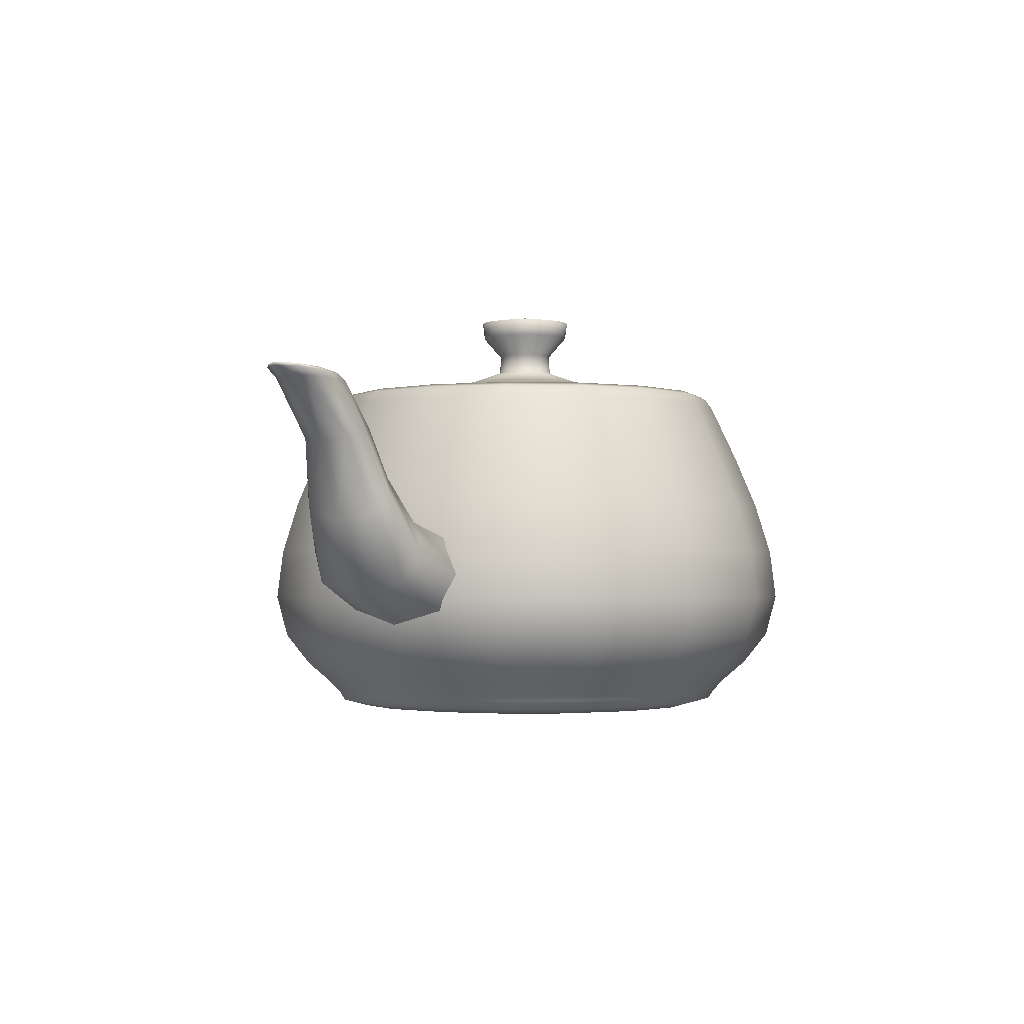
<metadata>
{"format":"obj","ext":"obj","renderer":"f3d","projection":"perspective","resolution":1024,"background":"white","views":[{"elev":-1.8,"azim":119.3,"up":"+Y"}]}
</metadata>
<code>
v  2.1 3.6 -0
v  1.937 3.6 0.8242
v  1.91 3.711 0.8128
v  2.071 3.711 -0
v  1.942 3.748 0.8261
v  2.105 3.748 -0
v  2.005 3.711 0.8532
v  2.174 3.711 -0
v  2.076 3.6 0.8831
v  2.25 3.6 -0
v  1.491 3.6 1.491
v  1.47 3.711 1.47
v  1.494 3.748 1.494
v  1.543 3.711 1.543
v  1.597 3.6 1.597
v  0.8242 3.6 1.937
v  0.8128 3.711 1.91
v  0.8261 3.748 1.942
v  0.8532 3.711 2.005
v  0.8831 3.6 2.076
v  0 3.6 2.1
v  0 3.711 2.071
v  0 3.748 2.105
v  0 3.711 2.174
v  0 3.6 2.25
v  -0.8812 3.6 1.937
v  -0.8368 3.711 1.91
v  -0.8332 3.748 1.942
v  -0.8541 3.711 2.005
v  -0.8831 3.6 2.076
v  -1.542 3.6 1.491
v  -1.492 3.711 1.47
v  -1.501 3.748 1.494
v  -1.544 3.711 1.543
v  -1.597 3.6 1.597
v  -1.956 3.6 0.8242
v  -1.918 3.711 0.8128
v  -1.944 3.748 0.8261
v  -2.006 3.711 0.8532
v  -2.076 3.6 0.8831
v  -2.1 3.6 -0
v  -2.071 3.711 -0
v  -2.105 3.748 -0
v  -2.174 3.711 -0
v  -2.25 3.6 -0
v  -1.937 3.6 -0.8242
v  -1.91 3.711 -0.8128
v  -1.942 3.748 -0.8261
v  -2.005 3.711 -0.8532
v  -2.076 3.6 -0.8831
v  -1.491 3.6 -1.491
v  -1.47 3.711 -1.47
v  -1.494 3.748 -1.494
v  -1.543 3.711 -1.543
v  -1.597 3.6 -1.597
v  -0.8242 3.6 -1.937
v  -0.8128 3.711 -1.91
v  -0.8261 3.748 -1.942
v  -0.8532 3.711 -2.005
v  -0.8831 3.6 -2.076
v  0 3.6 -2.1
v  0 3.711 -2.071
v  0 3.748 -2.105
v  0 3.711 -2.174
v  0 3.6 -2.25
v  0.8242 3.6 -1.937
v  0.8128 3.711 -1.91
v  0.8261 3.748 -1.942
v  0.8532 3.711 -2.005
v  0.8831 3.6 -2.076
v  1.491 3.6 -1.491
v  1.47 3.711 -1.47
v  1.494 3.748 -1.494
v  1.543 3.711 -1.543
v  1.597 3.6 -1.597
v  1.937 3.6 -0.8242
v  1.91 3.711 -0.8128
v  1.942 3.748 -0.8261
v  2.005 3.711 -0.8532
v  2.076 3.6 -0.8831
v  2.33 3.011 0.9912
v  2.525 3.011 -0
v  2.551 2.433 1.085
v  2.766 2.433 -0
v  2.708 1.876 1.152
v  2.936 1.876 -0
v  2.768 1.35 1.177
v  3 1.35 -0
v  1.793 3.011 1.793
v  1.964 2.433 1.964
v  2.084 1.876 2.084
v  2.13 1.35 2.13
v  0.9912 3.011 2.33
v  1.085 2.433 2.551
v  1.152 1.876 2.708
v  1.177 1.35 2.768
v  0 3.011 2.525
v  0 2.433 2.766
v  0 1.876 2.936
v  0 1.35 3
v  -0.9912 3.011 2.33
v  -1.085 2.433 2.551
v  -1.152 1.876 2.708
v  -1.177 1.35 2.768
v  -1.793 3.011 1.793
v  -1.964 2.433 1.964
v  -2.084 1.876 2.084
v  -2.13 1.35 2.13
v  -2.33 3.011 0.9912
v  -2.551 2.433 1.085
v  -2.708 1.876 1.152
v  -2.768 1.35 1.177
v  -2.525 3.011 -0
v  -2.766 2.433 -0
v  -2.936 1.876 -0
v  -3 1.35 -0
v  -2.33 3.011 -0.9912
v  -2.551 2.433 -1.085
v  -2.708 1.876 -1.152
v  -2.768 1.35 -1.177
v  -1.793 3.011 -1.793
v  -1.964 2.433 -1.964
v  -2.084 1.876 -2.084
v  -2.13 1.35 -2.13
v  -0.9912 3.011 -2.33
v  -1.085 2.433 -2.551
v  -1.152 1.876 -2.708
v  -1.177 1.35 -2.768
v  0 3.011 -2.525
v  0 2.433 -2.766
v  0 1.876 -2.936
v  0 1.35 -3
v  0.9912 3.011 -2.33
v  1.085 2.433 -2.551
v  1.152 1.876 -2.708
v  1.177 1.35 -2.768
v  1.793 3.011 -1.793
v  1.964 2.433 -1.964
v  2.084 1.876 -2.084
v  2.13 1.35 -2.13
v  2.33 3.011 -0.9912
v  2.551 2.433 -1.085
v  2.708 1.876 -1.152
v  2.768 1.35 -1.177
v  2.659 0.9053 1.131
v  2.883 0.9053 -0
v  2.422 0.5766 1.03
v  2.625 0.5766 -0
v  2.184 0.3533 0.9291
v  2.367 0.3533 -0
v  2.076 0.225 0.8831
v  2.25 0.225 -0
v  2.047 0.9053 2.047
v  1.864 0.5766 1.864
v  1.681 0.3533 1.681
v  1.597 0.225 1.597
v  1.131 0.9053 2.659
v  1.03 0.5766 2.422
v  0.9291 0.3533 2.184
v  0.8831 0.225 2.076
v  0 0.9053 2.883
v  0 0.5766 2.625
v  0 0.3533 2.367
v  0 0.225 2.25
v  -1.131 0.9053 2.659
v  -1.03 0.5766 2.422
v  -0.9291 0.3533 2.184
v  -0.8831 0.225 2.076
v  -2.047 0.9053 2.047
v  -1.864 0.5766 1.864
v  -1.681 0.3533 1.681
v  -1.597 0.225 1.597
v  -2.659 0.9053 1.131
v  -2.422 0.5766 1.03
v  -2.184 0.3533 0.9291
v  -2.076 0.225 0.8831
v  -2.883 0.9053 -0
v  -2.625 0.5766 -0
v  -2.367 0.3533 -0
v  -2.25 0.225 -0
v  -2.659 0.9053 -1.131
v  -2.422 0.5766 -1.03
v  -2.184 0.3533 -0.9291
v  -2.076 0.225 -0.8831
v  -2.047 0.9053 -2.047
v  -1.864 0.5766 -1.864
v  -1.681 0.3533 -1.681
v  -1.597 0.225 -1.597
v  -1.131 0.9053 -2.659
v  -1.03 0.5766 -2.422
v  -0.9291 0.3533 -2.184
v  -0.8831 0.225 -2.076
v  0 0.9053 -2.883
v  0 0.5766 -2.625
v  0 0.3533 -2.367
v  0 0.225 -2.25
v  1.131 0.9053 -2.659
v  1.03 0.5766 -2.422
v  0.9291 0.3533 -2.184
v  0.8831 0.225 -2.076
v  2.047 0.9053 -2.047
v  1.864 0.5766 -1.864
v  1.681 0.3533 -1.681
v  1.597 0.225 -1.597
v  2.659 0.9053 -1.131
v  2.422 0.5766 -1.03
v  2.184 0.3533 -0.9291
v  2.076 0.225 -0.8831
v  2.029 0.1424 0.8631
v  2.199 0.1424 -0
v  1.777 0.0703 0.7562
v  1.927 0.0703 -0
v  1.156 0.0193 0.4919
v  1.253 0.0193 -0
v  0 0 -0
v  1.561 0.1424 1.561
v  1.368 0.0703 1.368
v  0.8899 0.0193 0.8899
v  0.8631 0.1424 2.029
v  0.7562 0.0703 1.777
v  0.4919 0.0193 1.156
v  0 0.1424 2.199
v  0 0.0703 1.927
v  0 0.0193 1.253
v  -0.8631 0.1424 2.029
v  -0.7562 0.0703 1.777
v  -0.4919 0.0193 1.156
v  -1.561 0.1424 1.561
v  -1.368 0.0703 1.368
v  -0.8899 0.0193 0.8899
v  -2.029 0.1424 0.8631
v  -1.777 0.0703 0.7562
v  -1.156 0.0193 0.4919
v  -2.199 0.1424 -0
v  -1.927 0.0703 -0
v  -1.253 0.0193 -0
v  -2.029 0.1424 -0.8631
v  -1.777 0.0703 -0.7562
v  -1.156 0.0193 -0.4919
v  -1.561 0.1424 -1.561
v  -1.368 0.0703 -1.368
v  -0.8899 0.0193 -0.8899
v  -0.8631 0.1424 -2.029
v  -0.7562 0.0703 -1.777
v  -0.4919 0.0193 -1.156
v  0 0.1424 -2.199
v  0 0.0703 -1.927
v  0 0.0193 -1.253
v  0.8631 0.1424 -2.029
v  0.7562 0.0703 -1.777
v  0.4919 0.0193 -1.156
v  1.561 0.1424 -1.561
v  1.368 0.0703 -1.368
v  0.8899 0.0193 -0.8899
v  2.029 0.1424 -0.8631
v  1.777 0.0703 -0.7562
v  1.156 0.0193 -0.4919
v  -2.4 3.038 -0
v  -2.377 3.09 0.2531
v  -3.122 3.084 0.2531
v  -3.101 3.032 -0
v  -3.669 3.042 0.2531
v  -3.619 2.995 -0
v  -4.005 2.926 0.2531
v  -3.94 2.895 -0
v  -4.12 2.7 0.2531
v  -4.05 2.7 -0
v  -2.325 3.206 0.3375
v  -3.168 3.198 0.3375
v  -3.778 3.143 0.3375
v  -4.15 2.993 0.3375
v  -4.275 2.7 0.3375
v  -2.273 3.322 0.2531
v  -3.213 3.312 0.2531
v  -3.888 3.244 0.2531
v  -4.294 3.06 0.2531
v  -4.43 2.7 0.2531
v  -2.25 3.375 -0
v  -3.234 3.365 -0
v  -3.938 3.291 -0
v  -4.359 3.09 -0
v  -4.5 2.7 -0
v  -2.273 3.322 -0.2531
v  -3.213 3.312 -0.2531
v  -3.888 3.244 -0.2531
v  -4.294 3.06 -0.2531
v  -4.43 2.7 -0.2531
v  -2.325 3.206 -0.3375
v  -3.168 3.198 -0.3375
v  -3.778 3.143 -0.3375
v  -4.15 2.993 -0.3375
v  -4.275 2.7 -0.3375
v  -2.377 3.09 -0.2531
v  -3.122 3.084 -0.2531
v  -3.669 3.042 -0.2531
v  -4.005 2.926 -0.2531
v  -4.12 2.7 -0.2531
v  -4.055 2.365 0.2531
v  -3.991 2.394 -0
v  -3.852 1.98 0.2531
v  -3.806 2.025 -0
v  -3.496 1.6 0.2531
v  -3.481 1.656 -0
v  -2.977 1.28 0.2531
v  -4.196 2.3 0.3375
v  -3.952 1.881 0.3375
v  -3.531 1.478 0.3375
v  -2.925 1.125 0.3375
v  -4.337 2.235 0.2531
v  -4.051 1.782 0.2531
v  -3.567 1.355 0.2531
v  -2.873 0.9703 0.2531
v  -4.4 2.205 -0
v  -4.097 1.737 -0
v  -3.582 1.3 -0
v  -2.85 0.9 -0
v  -4.337 2.235 -0.2531
v  -4.051 1.782 -0.2531
v  -3.567 1.355 -0.2531
v  -2.873 0.9703 -0.2531
v  -4.196 2.3 -0.3375
v  -3.952 1.881 -0.3375
v  -3.531 1.478 -0.3375
v  -2.925 1.125 -0.3375
v  -4.055 2.365 -0.2531
v  -3.852 1.98 -0.2531
v  -3.496 1.6 -0.2531
v  -2.977 1.28 -0.2531
v  2.55 2.138 -0
v  2.55 1.944 0.5569
v  3.325 2.159 0.5028
v  3.269 2.303 -0
v  3.652 2.616 0.3839
v  3.581 2.7 -0
v  3.838 3.151 0.265
v  3.752 3.182 -0
v  4.191 3.6 0.2109
v  4.05 3.6 -0
v  2.55 1.519 0.7425
v  3.445 1.844 0.6704
v  3.806 2.433 0.5119
v  4.027 3.085 0.3533
v  4.5 3.6 0.2813
v  2.55 1.093 0.5569
v  3.566 1.528 0.5028
v  3.961 2.249 0.3839
v  4.215 3.018 0.265
v  4.809 3.6 0.2109
v  2.55 0.9 -0
v  3.621 1.385 -0
v  4.031 2.166 -0
v  4.301 2.988 -0
v  4.95 3.6 -0
v  2.55 1.093 -0.5569
v  3.566 1.528 -0.5028
v  3.961 2.249 -0.3839
v  4.215 3.018 -0.265
v  4.809 3.6 -0.2109
v  2.55 1.519 -0.7425
v  3.445 1.844 -0.6704
v  3.806 2.433 -0.5119
v  4.027 3.085 -0.3533
v  4.5 3.6 -0.2813
v  2.55 1.944 -0.5569
v  3.325 2.159 -0.5028
v  3.652 2.616 -0.3839
v  3.838 3.151 -0.265
v  4.191 3.6 -0.2109
v  4.308 3.666 0.1978
v  4.158 3.663 -0
v  4.379 3.689 0.1688
v  4.237 3.684 -0
v  4.381 3.668 0.1397
v  4.261 3.663 -0
v  4.294 3.6 0.1266
v  4.2 3.6 -0
v  4.64 3.673 0.2637
v  4.69 3.7 0.225
v  4.645 3.677 0.1863
v  4.5 3.6 0.1688
v  4.971 3.68 0.1978
v  5.001 3.711 0.1688
v  4.909 3.687 0.1397
v  4.706 3.6 0.1266
v  5.122 3.683 -0
v  5.142 3.716 -0
v  5.029 3.691 -0
v  4.8 3.6 -0
v  4.971 3.68 -0.1978
v  5.001 3.711 -0.1688
v  4.909 3.687 -0.1397
v  4.706 3.6 -0.1266
v  4.64 3.673 -0.2637
v  4.69 3.7 -0.225
v  4.645 3.677 -0.1863
v  4.5 3.6 -0.1688
v  4.308 3.666 -0.1978
v  4.379 3.689 -0.1688
v  4.381 3.668 -0.1397
v  4.294 3.6 -0.1266
v  0.4715 4.651 0.2011
v  0.5109 4.651 -0
v  0 4.725 -0
v  0.4499 4.472 0.1918
v  0.4875 4.472 -0
v  0.2725 4.25 0.1161
v  0.2953 4.25 -0
v  0.2768 4.05 0.1178
v  0.3 4.05 -0
v  0.3632 4.651 0.3632
v  0.3465 4.472 0.3465
v  0.2098 4.25 0.2098
v  0.213 4.05 0.213
v  0.2011 4.651 0.4715
v  0.1918 4.472 0.4499
v  0.1161 4.25 0.2725
v  0.1178 4.05 0.2768
v  0 4.651 0.5109
v  0 4.472 0.4875
v  0 4.25 0.2953
v  0 4.05 0.3
v  -0.2011 4.651 0.4715
v  -0.1918 4.472 0.4499
v  -0.1161 4.25 0.2725
v  -0.1178 4.05 0.2768
v  -0.3632 4.651 0.3632
v  -0.3465 4.472 0.3465
v  -0.2098 4.25 0.2098
v  -0.213 4.05 0.213
v  -0.4715 4.651 0.2011
v  -0.4499 4.472 0.1918
v  -0.2725 4.25 0.1161
v  -0.2768 4.05 0.1178
v  -0.5109 4.651 -0
v  -0.4875 4.472 -0
v  -0.2953 4.25 -0
v  -0.3 4.05 -0
v  -0.4715 4.651 -0.2011
v  -0.4499 4.472 -0.1918
v  -0.2725 4.25 -0.1161
v  -0.2768 4.05 -0.1178
v  -0.3632 4.651 -0.3632
v  -0.3465 4.472 -0.3465
v  -0.2098 4.25 -0.2098
v  -0.213 4.05 -0.213
v  -0.2011 4.651 -0.4715
v  -0.1918 4.472 -0.4499
v  -0.1161 4.25 -0.2725
v  -0.1178 4.05 -0.2768
v  0 4.651 -0.5109
v  0 4.472 -0.4875
v  0 4.25 -0.2953
v  0 4.05 -0.3
v  0.2011 4.651 -0.4715
v  0.1918 4.472 -0.4499
v  0.1161 4.25 -0.2725
v  0.1178 4.05 -0.2768
v  0.3632 4.651 -0.3632
v  0.3465 4.472 -0.3465
v  0.2098 4.25 -0.2098
v  0.213 4.05 -0.213
v  0.4715 4.651 -0.2011
v  0.4499 4.472 -0.1918
v  0.2725 4.25 -0.1161
v  0.2768 4.05 -0.1178
v  0.6313 3.916 0.2686
v  0.6844 3.916 -0
v  1.142 3.825 0.4857
v  1.238 3.825 -0
v  1.6 3.734 0.6807
v  1.734 3.734 -0
v  1.799 3.6 0.7654
v  1.95 3.6 -0
v  0.4859 3.916 0.4859
v  0.8786 3.825 0.8786
v  1.231 3.734 1.231
v  1.385 3.6 1.385
v  0.2686 3.916 0.6313
v  0.4857 3.825 1.142
v  0.6807 3.734 1.6
v  0.7654 3.6 1.799
v  0 3.916 0.6844
v  0 3.825 1.238
v  0 3.734 1.734
v  0 3.6 1.95
v  -0.2686 3.916 0.6313
v  -0.4857 3.825 1.142
v  -0.6807 3.734 1.6
v  -0.7654 3.6 1.799
v  -0.4859 3.916 0.4859
v  -0.8786 3.825 0.8786
v  -1.231 3.734 1.231
v  -1.385 3.6 1.385
v  -0.6313 3.916 0.2686
v  -1.142 3.825 0.4857
v  -1.6 3.734 0.6807
v  -1.799 3.6 0.7654
v  -0.6844 3.916 -0
v  -1.238 3.825 -0
v  -1.734 3.734 -0
v  -1.95 3.6 -0
v  -0.6313 3.916 -0.2686
v  -1.142 3.825 -0.4857
v  -1.6 3.734 -0.6807
v  -1.799 3.6 -0.7654
v  -0.4859 3.916 -0.4859
v  -0.8786 3.825 -0.8786
v  -1.231 3.734 -1.231
v  -1.385 3.6 -1.385
v  -0.2686 3.916 -0.6313
v  -0.4857 3.825 -1.142
v  -0.6807 3.734 -1.6
v  -0.7654 3.6 -1.799
v  0 3.916 -0.6844
v  0 3.825 -1.238
v  0 3.734 -1.734
v  0 3.6 -1.95
v  0.2686 3.916 -0.6313
v  0.4857 3.825 -1.142
v  0.6807 3.734 -1.6
v  0.7654 3.6 -1.799
v  0.4859 3.916 -0.4859
v  0.8786 3.825 -0.8786
v  1.231 3.734 -1.231
v  1.385 3.6 -1.385
v  0.6313 3.916 -0.2686
v  1.142 3.825 -0.4857
v  1.6 3.734 -0.6807
v  1.799 3.6 -0.7654
g Teapot001
f 1 2 3 4
f 4 3 5 6
f 6 5 7 8
f 8 7 9 10
f 2 11 12 3
f 3 12 13 5
f 5 13 14 7
f 7 14 15 9
f 11 16 17 12
f 12 17 18 13
f 13 18 19 14
f 14 19 20 15
f 16 21 22 17
f 17 22 23 18
f 18 23 24 19
f 19 24 25 20
f 21 26 27 22
f 22 27 28 23
f 23 28 29 24
f 24 29 30 25
f 26 31 32 27
f 27 32 33 28
f 28 33 34 29
f 29 34 35 30
f 31 36 37 32
f 32 37 38 33
f 33 38 39 34
f 34 39 40 35
f 36 41 42 37
f 37 42 43 38
f 38 43 44 39
f 39 44 45 40
f 41 46 47 42
f 42 47 48 43
f 43 48 49 44
f 44 49 50 45
f 46 51 52 47
f 47 52 53 48
f 48 53 54 49
f 49 54 55 50
f 51 56 57 52
f 52 57 58 53
f 53 58 59 54
f 54 59 60 55
f 56 61 62 57
f 57 62 63 58
f 58 63 64 59
f 59 64 65 60
f 61 66 67 62
f 62 67 68 63
f 63 68 69 64
f 64 69 70 65
f 66 71 72 67
f 67 72 73 68
f 68 73 74 69
f 69 74 75 70
f 71 76 77 72
f 72 77 78 73
f 73 78 79 74
f 74 79 80 75
f 76 1 4 77
f 77 4 6 78
f 78 6 8 79
f 79 8 10 80
f 10 9 81 82
f 82 81 83 84
f 84 83 85 86
f 86 85 87 88
f 9 15 89 81
f 81 89 90 83
f 83 90 91 85
f 85 91 92 87
f 15 20 93 89
f 89 93 94 90
f 90 94 95 91
f 91 95 96 92
f 20 25 97 93
f 93 97 98 94
f 94 98 99 95
f 95 99 100 96
f 25 30 101 97
f 97 101 102 98
f 98 102 103 99
f 99 103 104 100
f 30 35 105 101
f 101 105 106 102
f 102 106 107 103
f 103 107 108 104
f 35 40 109 105
f 105 109 110 106
f 106 110 111 107
f 107 111 112 108
f 40 45 113 109
f 109 113 114 110
f 110 114 115 111
f 111 115 116 112
f 45 50 117 113
f 113 117 118 114
f 114 118 119 115
f 115 119 120 116
f 50 55 121 117
f 117 121 122 118
f 118 122 123 119
f 119 123 124 120
f 55 60 125 121
f 121 125 126 122
f 122 126 127 123
f 123 127 128 124
f 60 65 129 125
f 125 129 130 126
f 126 130 131 127
f 127 131 132 128
f 65 70 133 129
f 129 133 134 130
f 130 134 135 131
f 131 135 136 132
f 70 75 137 133
f 133 137 138 134
f 134 138 139 135
f 135 139 140 136
f 75 80 141 137
f 137 141 142 138
f 138 142 143 139
f 139 143 144 140
f 80 10 82 141
f 141 82 84 142
f 142 84 86 143
f 143 86 88 144
f 88 87 145 146
f 146 145 147 148
f 148 147 149 150
f 150 149 151 152
f 87 92 153 145
f 145 153 154 147
f 147 154 155 149
f 149 155 156 151
f 92 96 157 153
f 153 157 158 154
f 154 158 159 155
f 155 159 160 156
f 96 100 161 157
f 157 161 162 158
f 158 162 163 159
f 159 163 164 160
f 100 104 165 161
f 161 165 166 162
f 162 166 167 163
f 163 167 168 164
f 104 108 169 165
f 165 169 170 166
f 166 170 171 167
f 167 171 172 168
f 108 112 173 169
f 169 173 174 170
f 170 174 175 171
f 171 175 176 172
f 112 116 177 173
f 173 177 178 174
f 174 178 179 175
f 175 179 180 176
f 116 120 181 177
f 177 181 182 178
f 178 182 183 179
f 179 183 184 180
f 120 124 185 181
f 181 185 186 182
f 182 186 187 183
f 183 187 188 184
f 124 128 189 185
f 185 189 190 186
f 186 190 191 187
f 187 191 192 188
f 128 132 193 189
f 189 193 194 190
f 190 194 195 191
f 191 195 196 192
f 132 136 197 193
f 193 197 198 194
f 194 198 199 195
f 195 199 200 196
f 136 140 201 197
f 197 201 202 198
f 198 202 203 199
f 199 203 204 200
f 140 144 205 201
f 201 205 206 202
f 202 206 207 203
f 203 207 208 204
f 144 88 146 205
f 205 146 148 206
f 206 148 150 207
f 207 150 152 208
f 152 151 209 210
f 210 209 211 212
f 212 211 213 214
f 214 213 215
f 151 156 216 209
f 209 216 217 211
f 211 217 218 213
f 213 218 215
f 156 160 219 216
f 216 219 220 217
f 217 220 221 218
f 218 221 215
f 160 164 222 219
f 219 222 223 220
f 220 223 224 221
f 221 224 215
f 164 168 225 222
f 222 225 226 223
f 223 226 227 224
f 224 227 215
f 168 172 228 225
f 225 228 229 226
f 226 229 230 227
f 227 230 215
f 172 176 231 228
f 228 231 232 229
f 229 232 233 230
f 230 233 215
f 176 180 234 231
f 231 234 235 232
f 232 235 236 233
f 233 236 215
f 180 184 237 234
f 234 237 238 235
f 235 238 239 236
f 236 239 215
f 184 188 240 237
f 237 240 241 238
f 238 241 242 239
f 239 242 215
f 188 192 243 240
f 240 243 244 241
f 241 244 245 242
f 242 245 215
f 192 196 246 243
f 243 246 247 244
f 244 247 248 245
f 245 248 215
f 196 200 249 246
f 246 249 250 247
f 247 250 251 248
f 248 251 215
f 200 204 252 249
f 249 252 253 250
f 250 253 254 251
f 251 254 215
f 204 208 255 252
f 252 255 256 253
f 253 256 257 254
f 254 257 215
f 208 152 210 255
f 255 210 212 256
f 256 212 214 257
f 257 214 215
f 258 259 260 261
f 261 260 262 263
f 263 262 264 265
f 265 264 266 267
f 259 268 269 260
f 260 269 270 262
f 262 270 271 264
f 264 271 272 266
f 268 273 274 269
f 269 274 275 270
f 270 275 276 271
f 271 276 277 272
f 273 278 279 274
f 274 279 280 275
f 275 280 281 276
f 276 281 282 277
f 278 283 284 279
f 279 284 285 280
f 280 285 286 281
f 281 286 287 282
f 283 288 289 284
f 284 289 290 285
f 285 290 291 286
f 286 291 292 287
f 288 293 294 289
f 289 294 295 290
f 290 295 296 291
f 291 296 297 292
f 293 258 261 294
f 294 261 263 295
f 295 263 265 296
f 296 265 267 297
f 267 266 298 299
f 299 298 300 301
f 301 300 302 303
f 303 302 304 116
f 266 272 305 298
f 298 305 306 300
f 300 306 307 302
f 302 307 308 304
f 272 277 309 305
f 305 309 310 306
f 306 310 311 307
f 307 311 312 308
f 277 282 313 309
f 309 313 314 310
f 310 314 315 311
f 311 315 316 312
f 282 287 317 313
f 313 317 318 314
f 314 318 319 315
f 315 319 320 316
f 287 292 321 317
f 317 321 322 318
f 318 322 323 319
f 319 323 324 320
f 292 297 325 321
f 321 325 326 322
f 322 326 327 323
f 323 327 328 324
f 297 267 299 325
f 325 299 301 326
f 326 301 303 327
f 327 303 116 328
f 329 330 331 332
f 332 331 333 334
f 334 333 335 336
f 336 335 337 338
f 330 339 340 331
f 331 340 341 333
f 333 341 342 335
f 335 342 343 337
f 339 344 345 340
f 340 345 346 341
f 341 346 347 342
f 342 347 348 343
f 344 349 350 345
f 345 350 351 346
f 346 351 352 347
f 347 352 353 348
f 349 354 355 350
f 350 355 356 351
f 351 356 357 352
f 352 357 358 353
f 354 359 360 355
f 355 360 361 356
f 356 361 362 357
f 357 362 363 358
f 359 364 365 360
f 360 365 366 361
f 361 366 367 362
f 362 367 368 363
f 364 329 332 365
f 365 332 334 366
f 366 334 336 367
f 367 336 338 368
f 338 337 369 370
f 370 369 371 372
f 372 371 373 374
f 374 373 375 376
f 337 343 377 369
f 369 377 378 371
f 371 378 379 373
f 373 379 380 375
f 343 348 381 377
f 377 381 382 378
f 378 382 383 379
f 379 383 384 380
f 348 353 385 381
f 381 385 386 382
f 382 386 387 383
f 383 387 388 384
f 353 358 389 385
f 385 389 390 386
f 386 390 391 387
f 387 391 392 388
f 358 363 393 389
f 389 393 394 390
f 390 394 395 391
f 391 395 396 392
f 363 368 397 393
f 393 397 398 394
f 394 398 399 395
f 395 399 400 396
f 368 338 370 397
f 397 370 372 398
f 398 372 374 399
f 399 374 376 400
f 401 402 403
f 402 401 404 405
f 405 404 406 407
f 407 406 408 409
f 410 401 403
f 401 410 411 404
f 404 411 412 406
f 406 412 413 408
f 414 410 403
f 410 414 415 411
f 411 415 416 412
f 412 416 417 413
f 418 414 403
f 414 418 419 415
f 415 419 420 416
f 416 420 421 417
f 422 418 403
f 418 422 423 419
f 419 423 424 420
f 420 424 425 421
f 426 422 403
f 422 426 427 423
f 423 427 428 424
f 424 428 429 425
f 430 426 403
f 426 430 431 427
f 427 431 432 428
f 428 432 433 429
f 434 430 403
f 430 434 435 431
f 431 435 436 432
f 432 436 437 433
f 438 434 403
f 434 438 439 435
f 435 439 440 436
f 436 440 441 437
f 442 438 403
f 438 442 443 439
f 439 443 444 440
f 440 444 445 441
f 446 442 403
f 442 446 447 443
f 443 447 448 444
f 444 448 449 445
f 450 446 403
f 446 450 451 447
f 447 451 452 448
f 448 452 453 449
f 454 450 403
f 450 454 455 451
f 451 455 456 452
f 452 456 457 453
f 458 454 403
f 454 458 459 455
f 455 459 460 456
f 456 460 461 457
f 462 458 403
f 458 462 463 459
f 459 463 464 460
f 460 464 465 461
f 402 462 403
f 462 402 405 463
f 463 405 407 464
f 464 407 409 465
f 409 408 466 467
f 467 466 468 469
f 469 468 470 471
f 471 470 472 473
f 408 413 474 466
f 466 474 475 468
f 468 475 476 470
f 470 476 477 472
f 413 417 478 474
f 474 478 479 475
f 475 479 480 476
f 476 480 481 477
f 417 421 482 478
f 478 482 483 479
f 479 483 484 480
f 480 484 485 481
f 421 425 486 482
f 482 486 487 483
f 483 487 488 484
f 484 488 489 485
f 425 429 490 486
f 486 490 491 487
f 487 491 492 488
f 488 492 493 489
f 429 433 494 490
f 490 494 495 491
f 491 495 496 492
f 492 496 497 493
f 433 437 498 494
f 494 498 499 495
f 495 499 500 496
f 496 500 501 497
f 437 441 502 498
f 498 502 503 499
f 499 503 504 500
f 500 504 505 501
f 441 445 506 502
f 502 506 507 503
f 503 507 508 504
f 504 508 509 505
f 445 449 510 506
f 506 510 511 507
f 507 511 512 508
f 508 512 513 509
f 449 453 514 510
f 510 514 515 511
f 511 515 516 512
f 512 516 517 513
f 453 457 518 514
f 514 518 519 515
f 515 519 520 516
f 516 520 521 517
f 457 461 522 518
f 518 522 523 519
f 519 523 524 520
f 520 524 525 521
f 461 465 526 522
f 522 526 527 523
f 523 527 528 524
f 524 528 529 525
f 465 409 467 526
f 526 467 469 527
f 527 469 471 528
f 528 471 473 529

</code>
